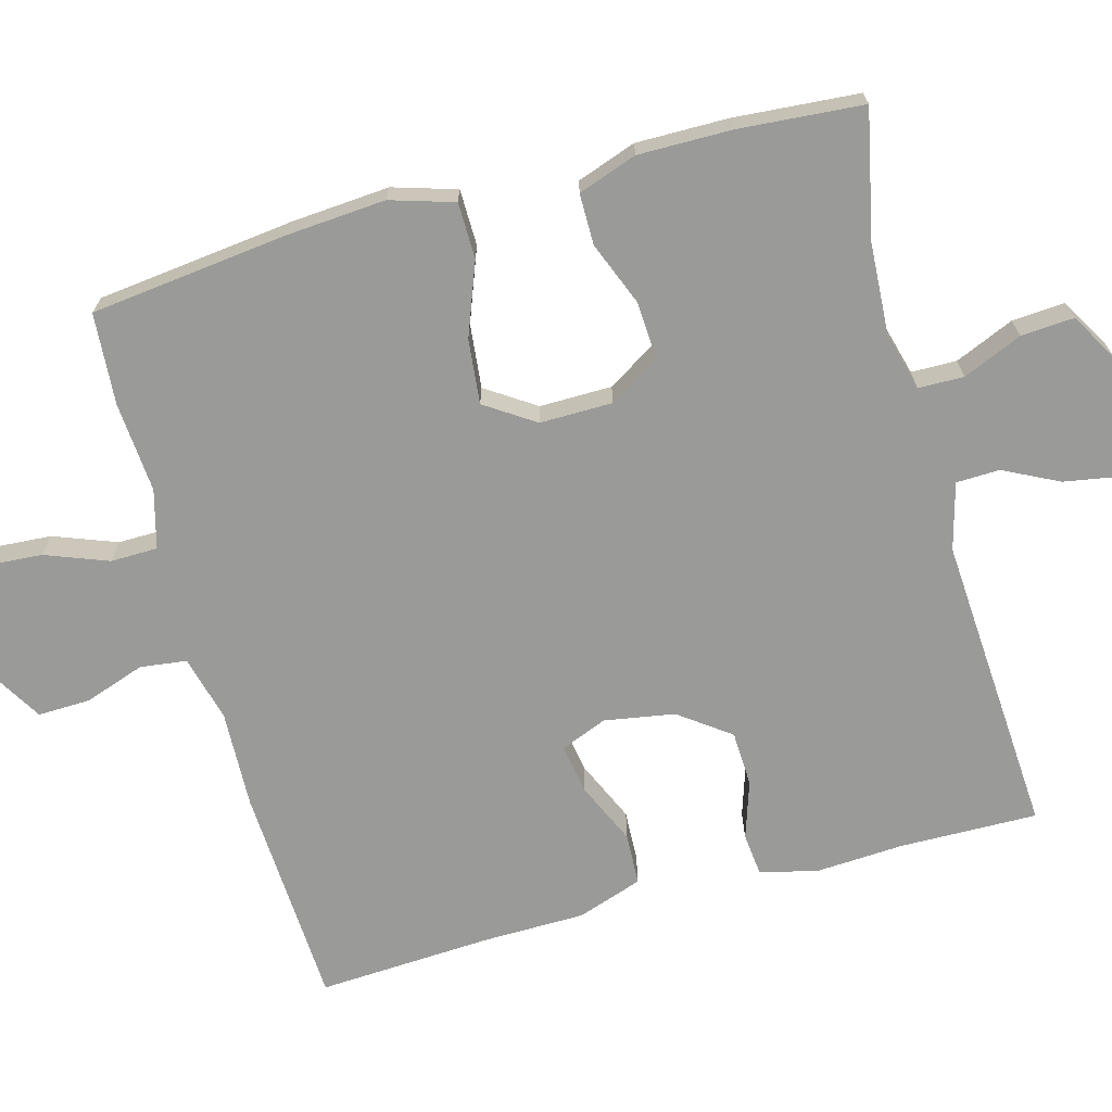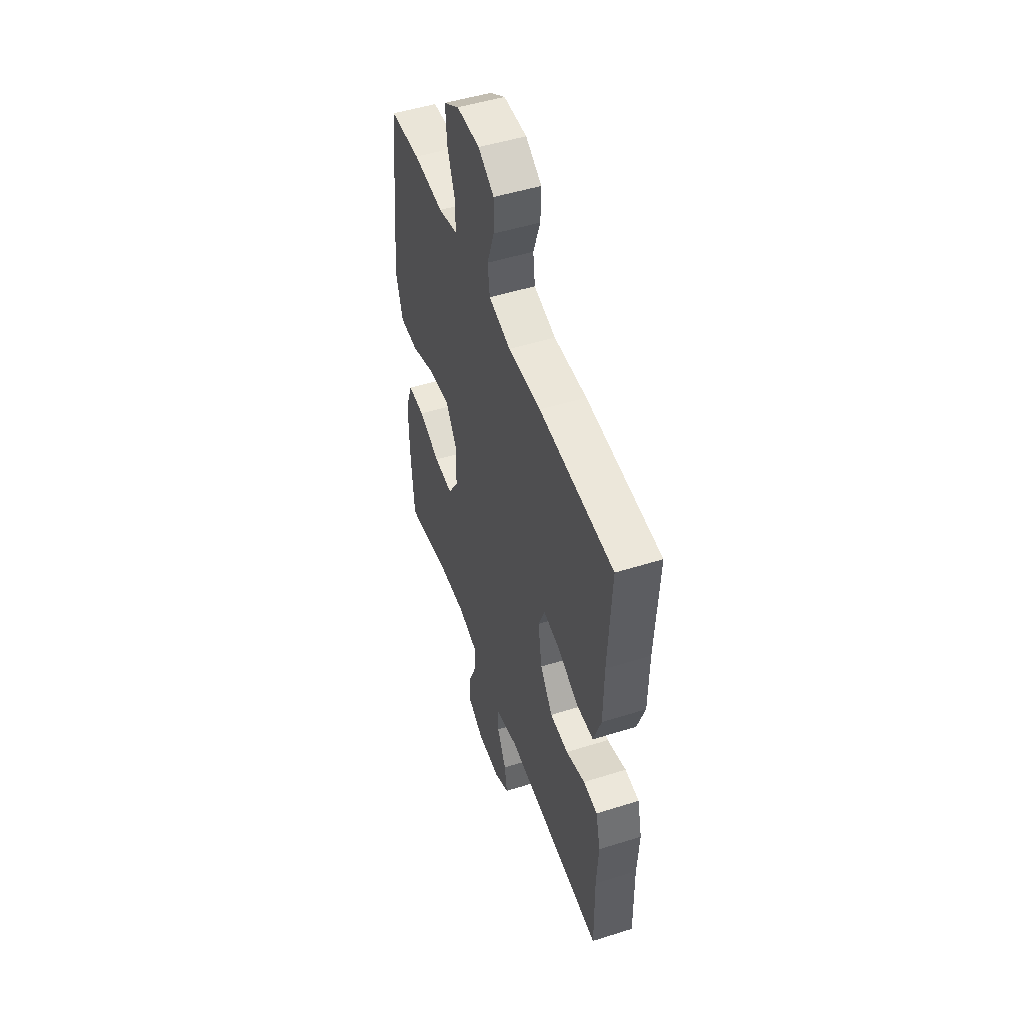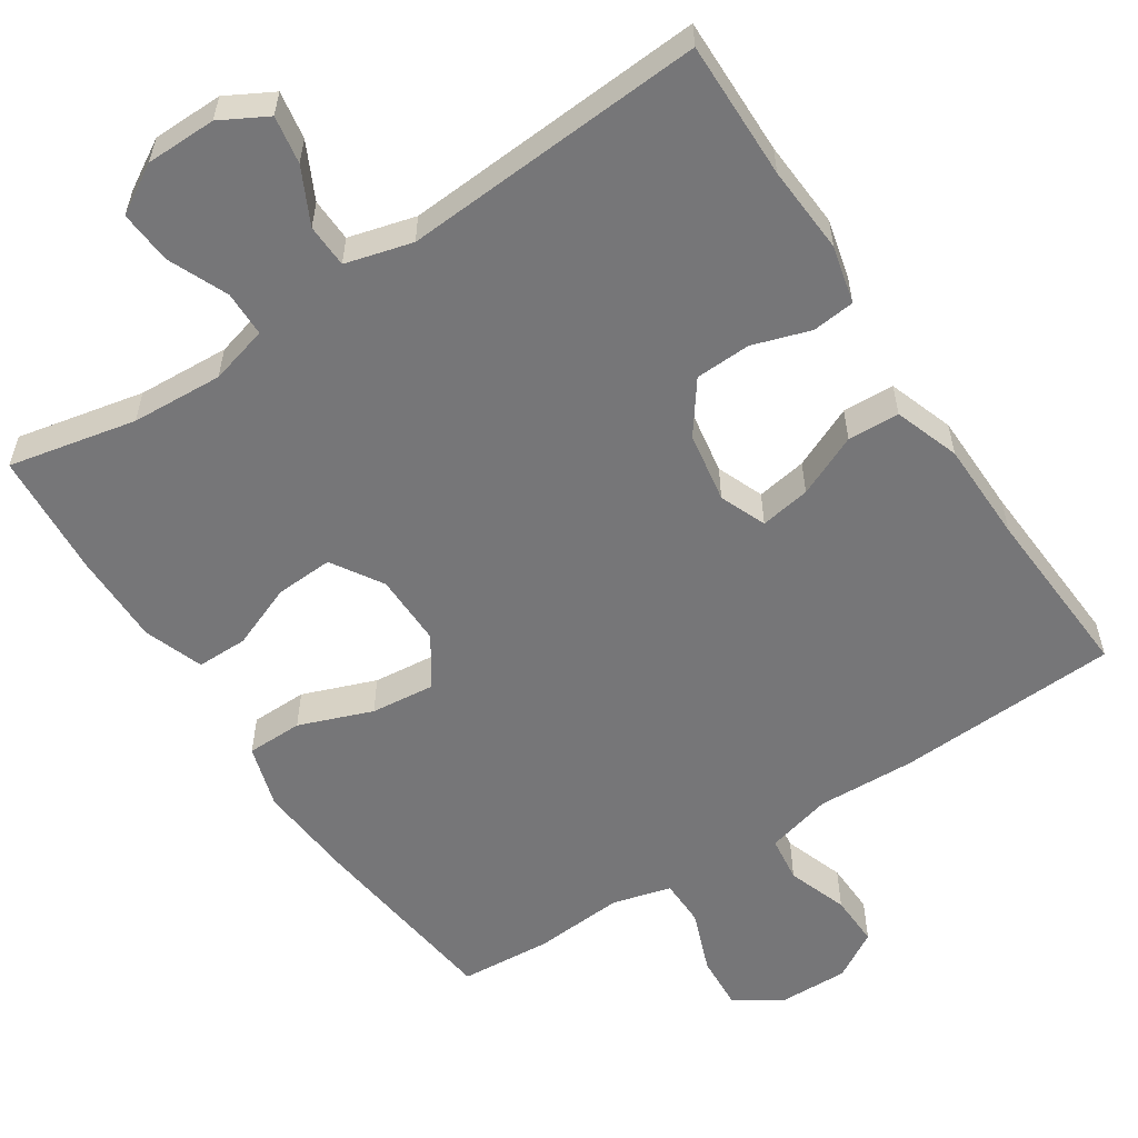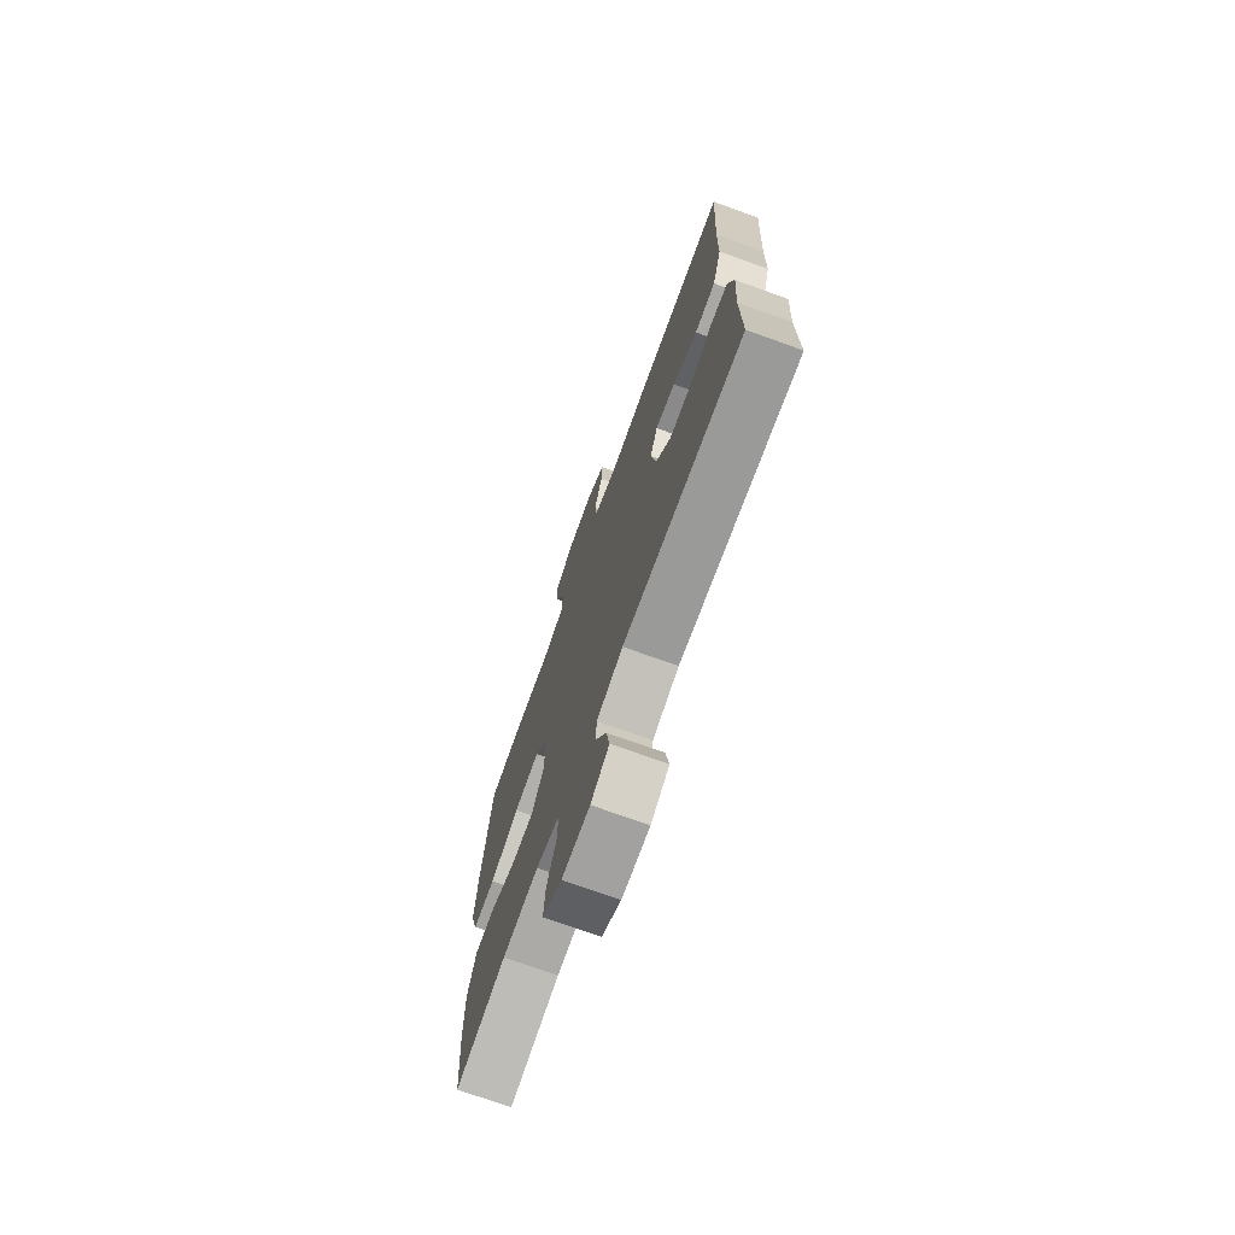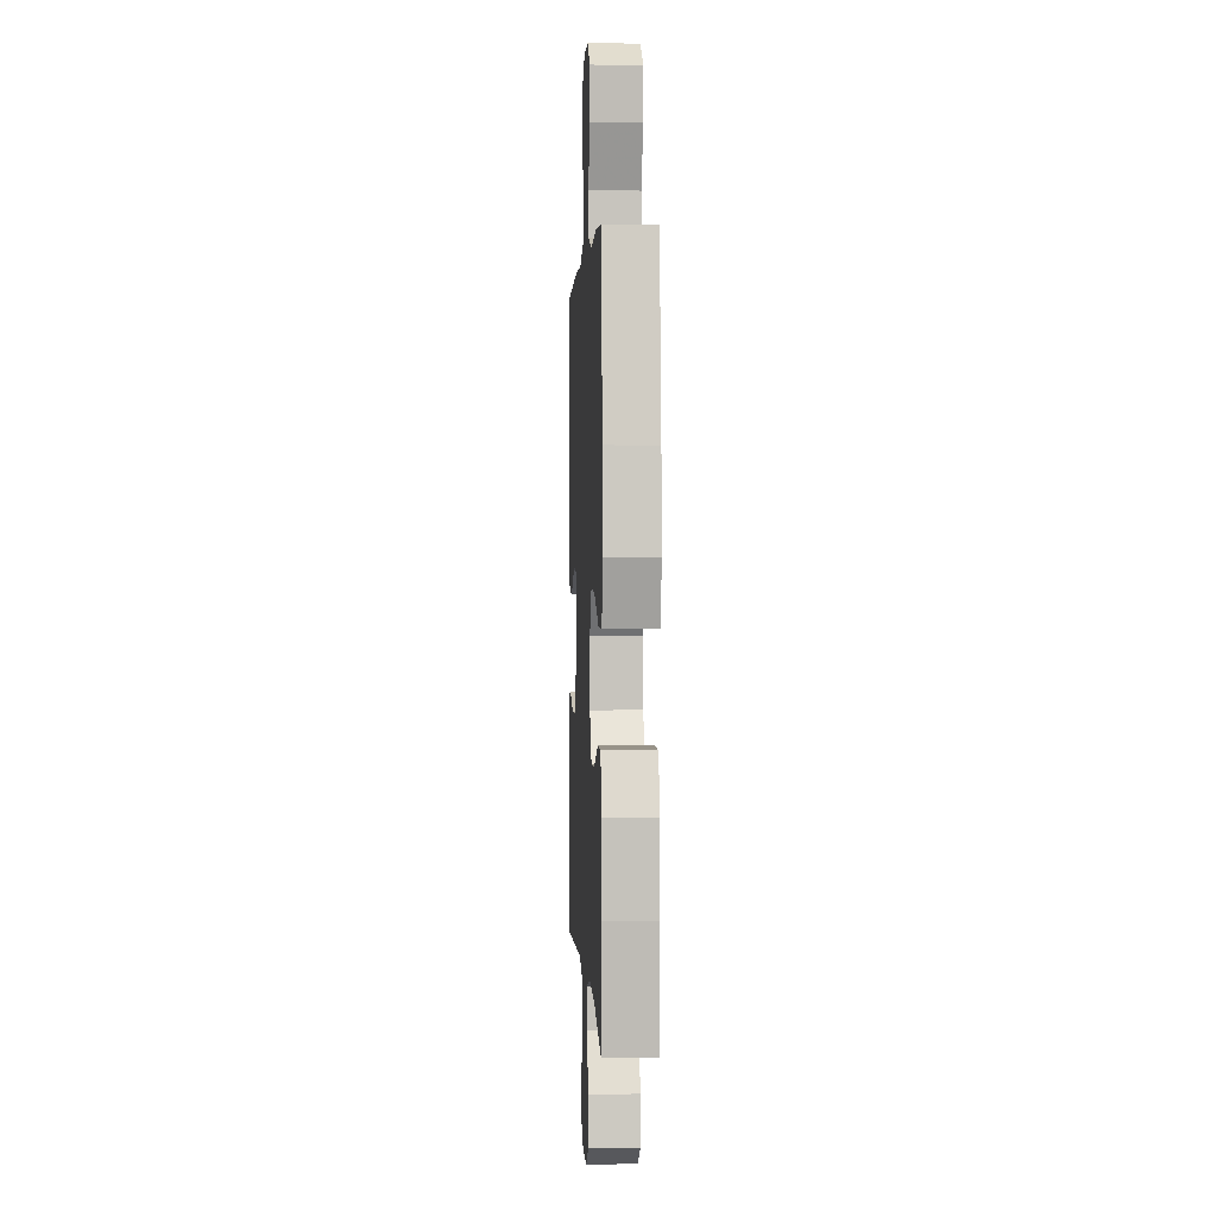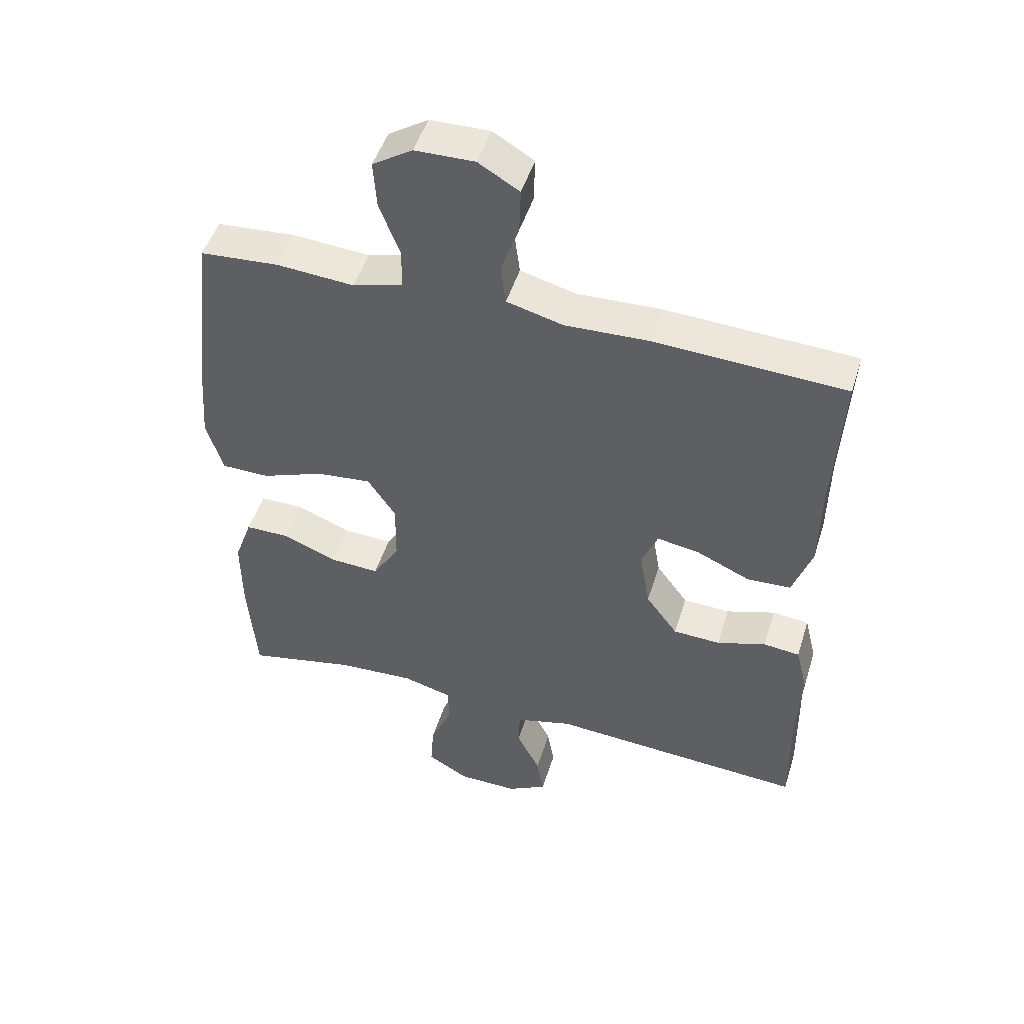
<metadata>
{"format":"obj","ext":"obj","renderer":"f3d","projection":"perspective","resolution":1024,"background":"white","views":[{"elev":-69.2,"azim":105.3,"up":"+Y"},{"elev":50.0,"azim":-109.1,"up":"+Z"},{"elev":-56.9,"azim":-146.6,"up":"+Y"},{"elev":-72.8,"azim":-109.8,"up":"+Z"},{"elev":1.6,"azim":86.9,"up":"+Z"},{"elev":48.7,"azim":-162.9,"up":"+Z"}]}
</metadata>
<code>
v -0.5 0.07 -0.5
v -0.497 0.07 -0.315
v -0.504 0.07 -0.198
v -0.485 0.07 -0.121
v -0.428 0.07 -0.115
v -0.351 0.07 -0.14
v -0.277 0.07 -0.137
v -0.227 0.07 -0.069
v -0.211 0.07 0.025
v -0.236 0.07 0.087
v -0.303 0.07 0.076
v -0.386 0.07 0.039
v -0.455 0.07 0.042
v -0.485 0.07 0.129
v -0.487 0.07 0.265
v -0.5 0.07 0.5
v -0.202 0.07 0.515
v -0.071 0.07 0.51
v 0.017 0.07 0.533
v 0.025 0.07 0.595
v -0.003 0.07 0.676
v -0.005 0.07 0.746
v 0.059 0.07 0.784
v 0.152 0.07 0.782
v 0.214 0.07 0.742
v 0.209 0.07 0.668
v 0.177 0.07 0.584
v 0.178 0.07 0.521
v 0.256 0.07 0.5
v 0.377 0.07 0.509
v 0.5 0.07 0.5
v 0.531 0.07 0.236
v 0.541 0.07 0.103
v 0.515 0.07 0.018
v 0.44 0.07 0.017
v 0.342 0.07 0.054
v 0.256 0.07 0.063
v 0.212 0.07 -0.003
v 0.213 0.07 -0.1
v 0.255 0.07 -0.168
v 0.332 0.07 -0.164
v 0.418 0.07 -0.13
v 0.486 0.07 -0.13
v 0.514 0.07 -0.209
v 0.513 0.07 -0.333
v 0.5 0.07 -0.5
v 0.33 0.07 -0.464
v 0.208 0.07 -0.457
v 0.13 0.07 -0.478
v 0.129 0.07 -0.539
v 0.163 0.07 -0.618
v 0.168 0.07 -0.689
v 0.103 0.07 -0.727
v 0.009 0.07 -0.728
v -0.053 0.07 -0.694
v -0.042 0.07 -0.63
v -0.005 0.07 -0.556
v -0.007 0.07 -0.498
v -0.096 0.07 -0.474
v -0.5 0 -0.5
v -0.497 0 -0.315
v -0.504 0 -0.198
v -0.485 0 -0.121
v -0.428 0 -0.115
v -0.351 0 -0.14
v -0.277 0 -0.137
v -0.227 0 -0.069
v -0.211 0 0.025
v -0.236 0 0.087
v -0.303 0 0.076
v -0.386 0 0.039
v -0.455 0 0.042
v -0.485 0 0.129
v -0.487 0 0.265
v -0.5 0 0.5
v -0.202 0 0.515
v -0.071 0 0.51
v 0.017 0 0.533
v 0.025 0 0.595
v -0.003 0 0.676
v -0.005 0 0.746
v 0.059 0 0.784
v 0.152 0 0.782
v 0.214 0 0.742
v 0.209 0 0.668
v 0.177 0 0.584
v 0.178 0 0.521
v 0.256 0 0.5
v 0.377 0 0.509
v 0.5 0 0.5
v 0.531 0 0.236
v 0.541 0 0.103
v 0.515 0 0.018
v 0.44 0 0.017
v 0.342 0 0.054
v 0.256 0 0.063
v 0.212 0 -0.003
v 0.213 0 -0.1
v 0.255 0 -0.168
v 0.332 0 -0.164
v 0.418 0 -0.13
v 0.486 0 -0.13
v 0.514 0 -0.209
v 0.513 0 -0.333
v 0.5 0 -0.5
v 0.33 0 -0.464
v 0.208 0 -0.457
v 0.13 0 -0.478
v 0.129 0 -0.539
v 0.163 0 -0.618
v 0.168 0 -0.689
v 0.103 0 -0.727
v 0.009 0 -0.728
v -0.053 0 -0.694
v -0.042 0 -0.63
v -0.005 0 -0.556
v -0.007 0 -0.498
v -0.096 0 -0.474
f 54 55 56 57
f 54 57 58
f 53 54 58
f 50 51 52 53
f 49 50 53 58
f 48 49 58 59
f 44 45 46 47
f 44 47 48
f 41 42 43 44
f 40 41 44 48
f 39 40 48 59
f 33 34 35 36
f 33 36 37
f 32 33 37
f 29 30 31 32
f 28 29 32 37
f 24 25 26 27
f 24 27 28
f 23 24 28
f 20 21 22 23
f 19 20 23 28
f 18 19 28 37
f 15 16 17 18
f 11 12 13 14
f 10 11 14 15
f 3 4 5 6
f 2 3 6 7
f 1 2 7
f 38 39 59 1
f 10 15 18 37
f 9 10 37 38
f 8 9 38
f 1 7 8 38
f 116 115 114 113
f 117 116 113
f 117 113 112
f 112 111 110 109
f 117 112 109 108
f 118 117 108 107
f 106 105 104 103
f 107 106 103
f 103 102 101 100
f 107 103 100 99
f 118 107 99 98
f 95 94 93 92
f 96 95 92
f 96 92 91
f 91 90 89 88
f 96 91 88 87
f 86 85 84 83
f 87 86 83
f 87 83 82
f 82 81 80 79
f 87 82 79 78
f 96 87 78 77
f 77 76 75 74
f 73 72 71 70
f 74 73 70 69
f 65 64 63 62
f 66 65 62 61
f 66 61 60
f 60 118 98 97
f 96 77 74 69
f 97 96 69 68
f 97 68 67
f 97 67 66 60
f 1 60 61 2
f 2 61 62 3
f 3 62 63 4
f 4 63 64 5
f 5 64 65 6
f 6 65 66 7
f 7 66 67 8
f 8 67 68 9
f 9 68 69 10
f 10 69 70 11
f 11 70 71 12
f 12 71 72 13
f 13 72 73 14
f 14 73 74 15
f 15 74 75 16
f 16 75 76 17
f 17 76 77 18
f 18 77 78 19
f 19 78 79 20
f 20 79 80 21
f 21 80 81 22
f 22 81 82 23
f 23 82 83 24
f 24 83 84 25
f 25 84 85 26
f 26 85 86 27
f 27 86 87 28
f 28 87 88 29
f 29 88 89 30
f 30 89 90 31
f 31 90 91 32
f 32 91 92 33
f 33 92 93 34
f 34 93 94 35
f 35 94 95 36
f 36 95 96 37
f 37 96 97 38
f 38 97 98 39
f 39 98 99 40
f 40 99 100 41
f 41 100 101 42
f 42 101 102 43
f 43 102 103 44
f 44 103 104 45
f 45 104 105 46
f 46 105 106 47
f 47 106 107 48
f 48 107 108 49
f 49 108 109 50
f 50 109 110 51
f 51 110 111 52
f 52 111 112 53
f 53 112 113 54
f 54 113 114 55
f 55 114 115 56
f 56 115 116 57
f 57 116 117 58
f 58 117 118 59
f 59 118 60 1

</code>
